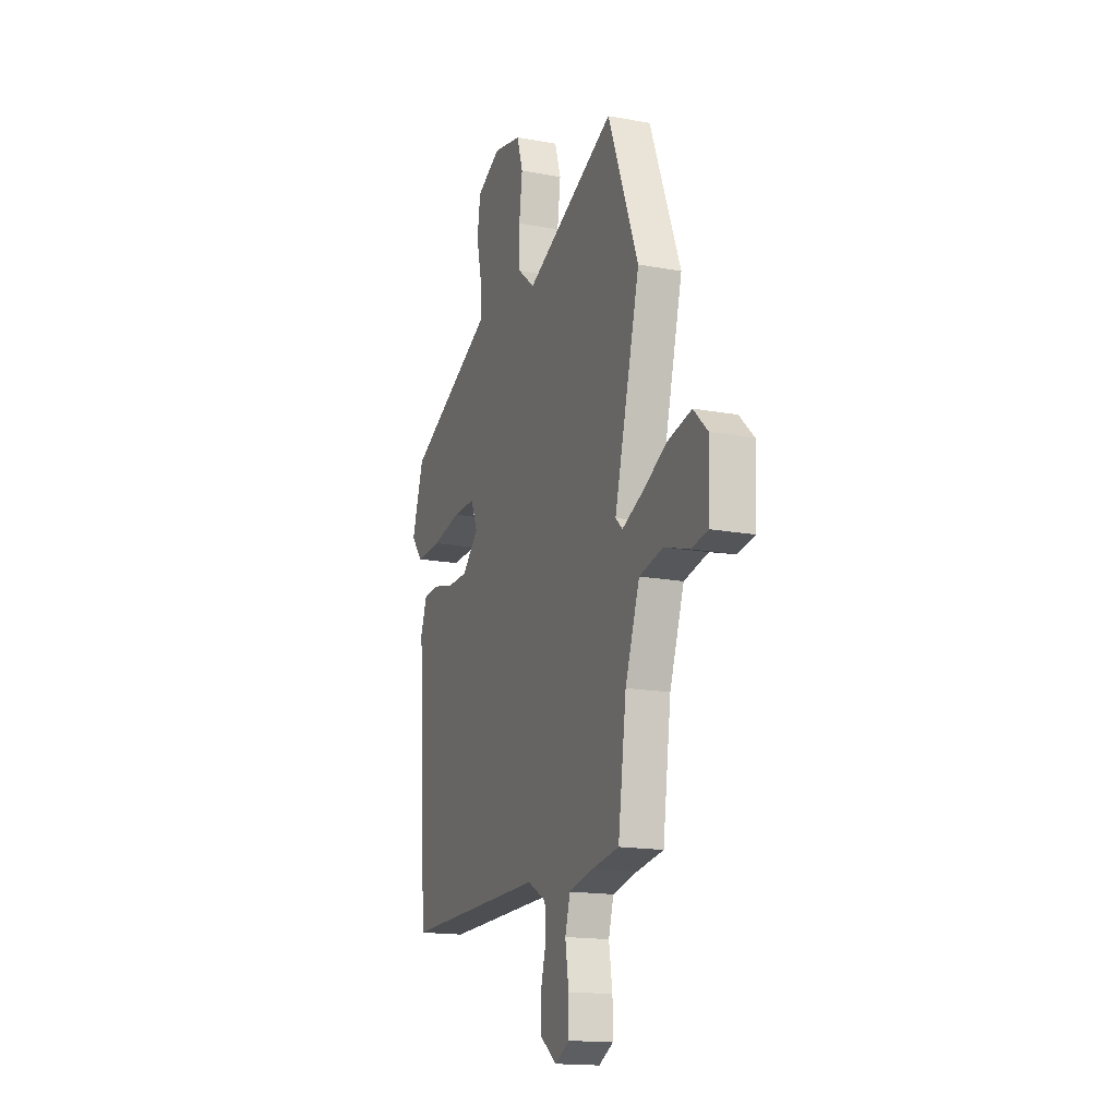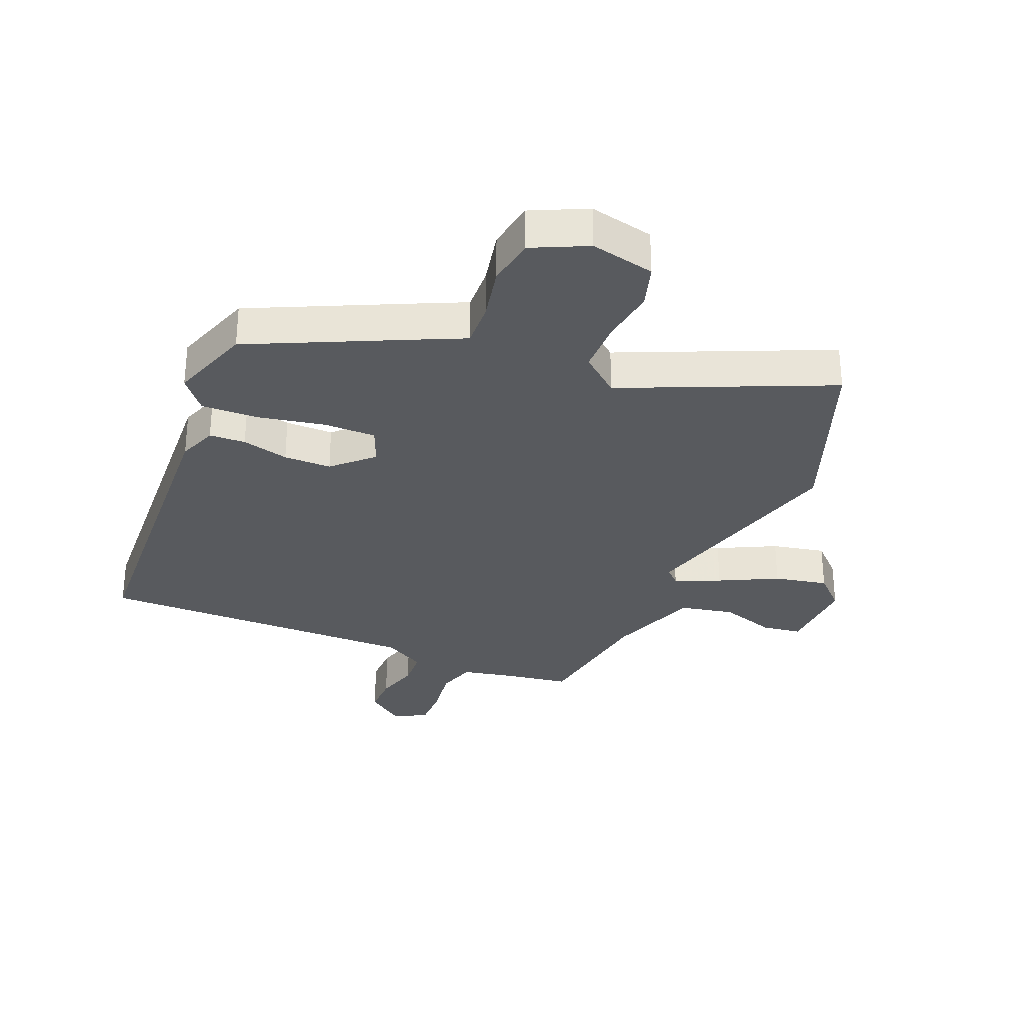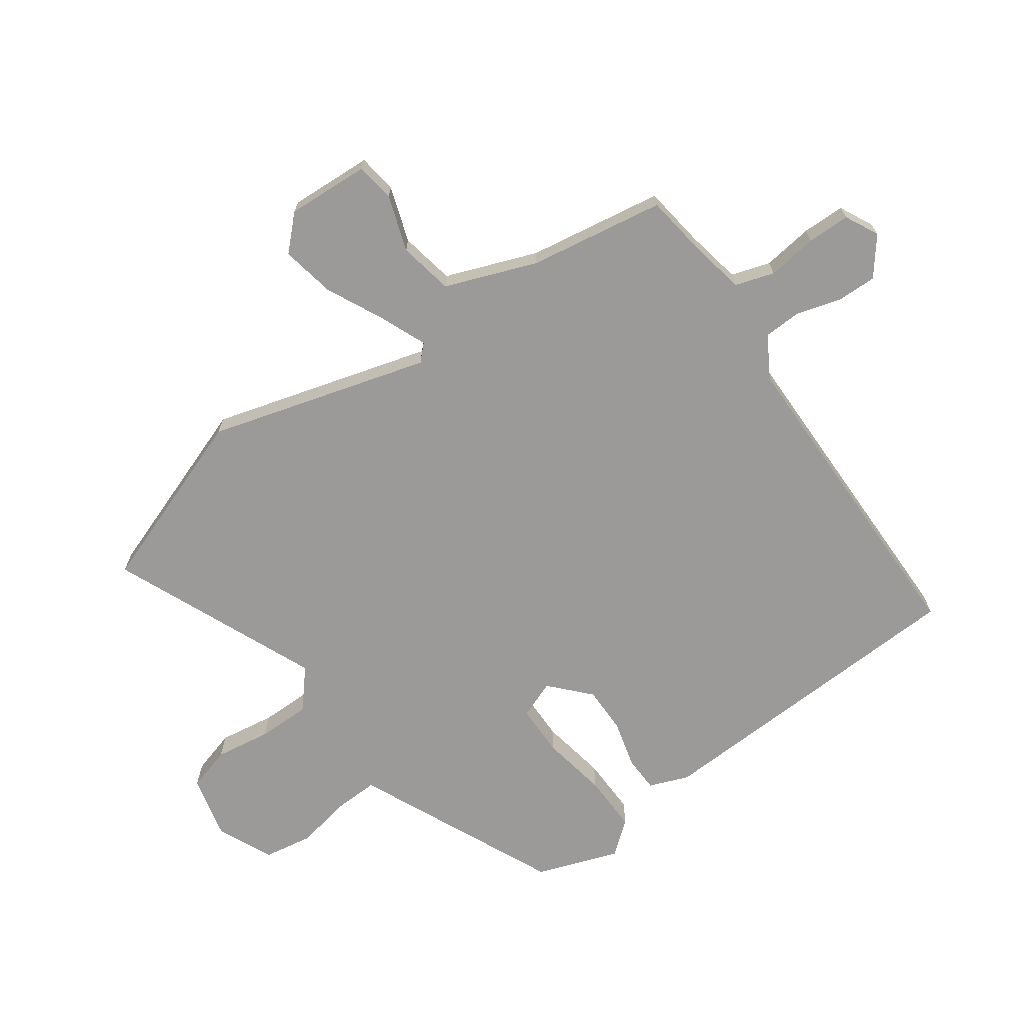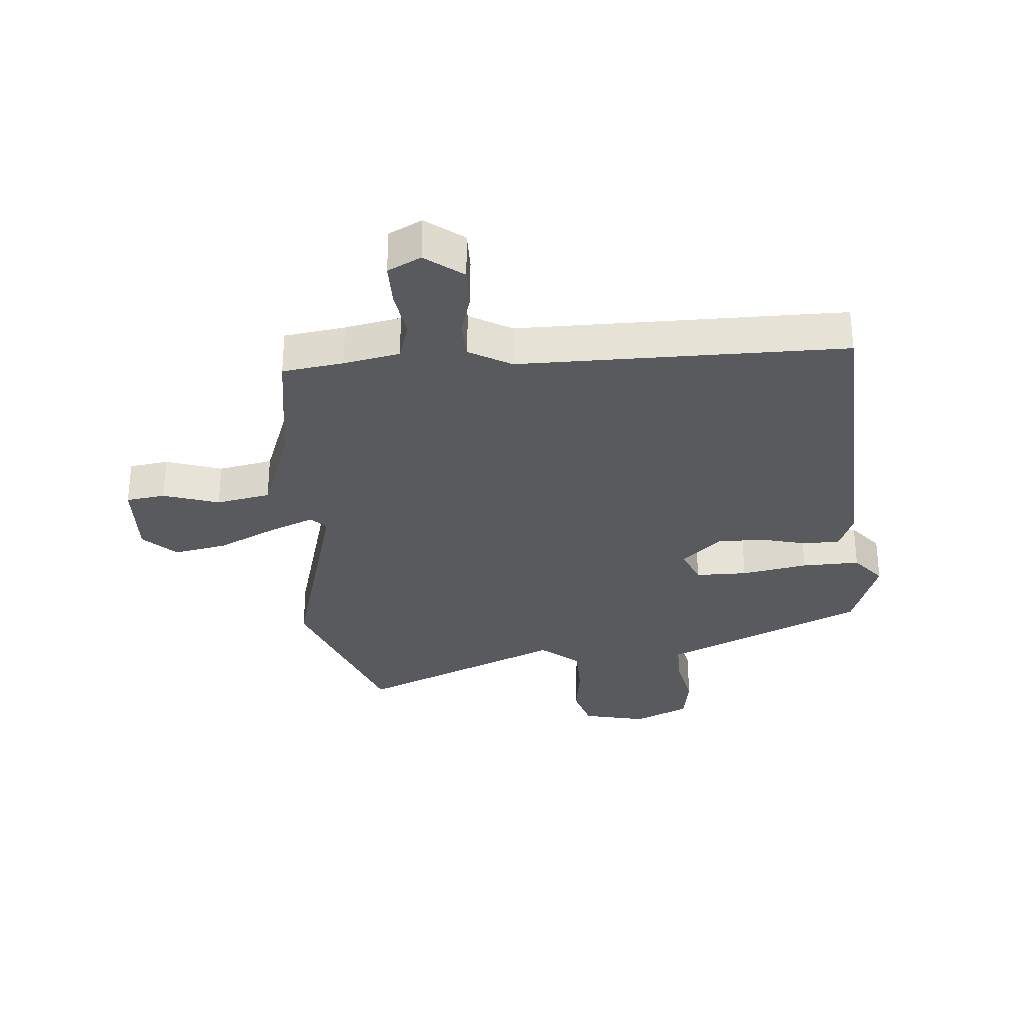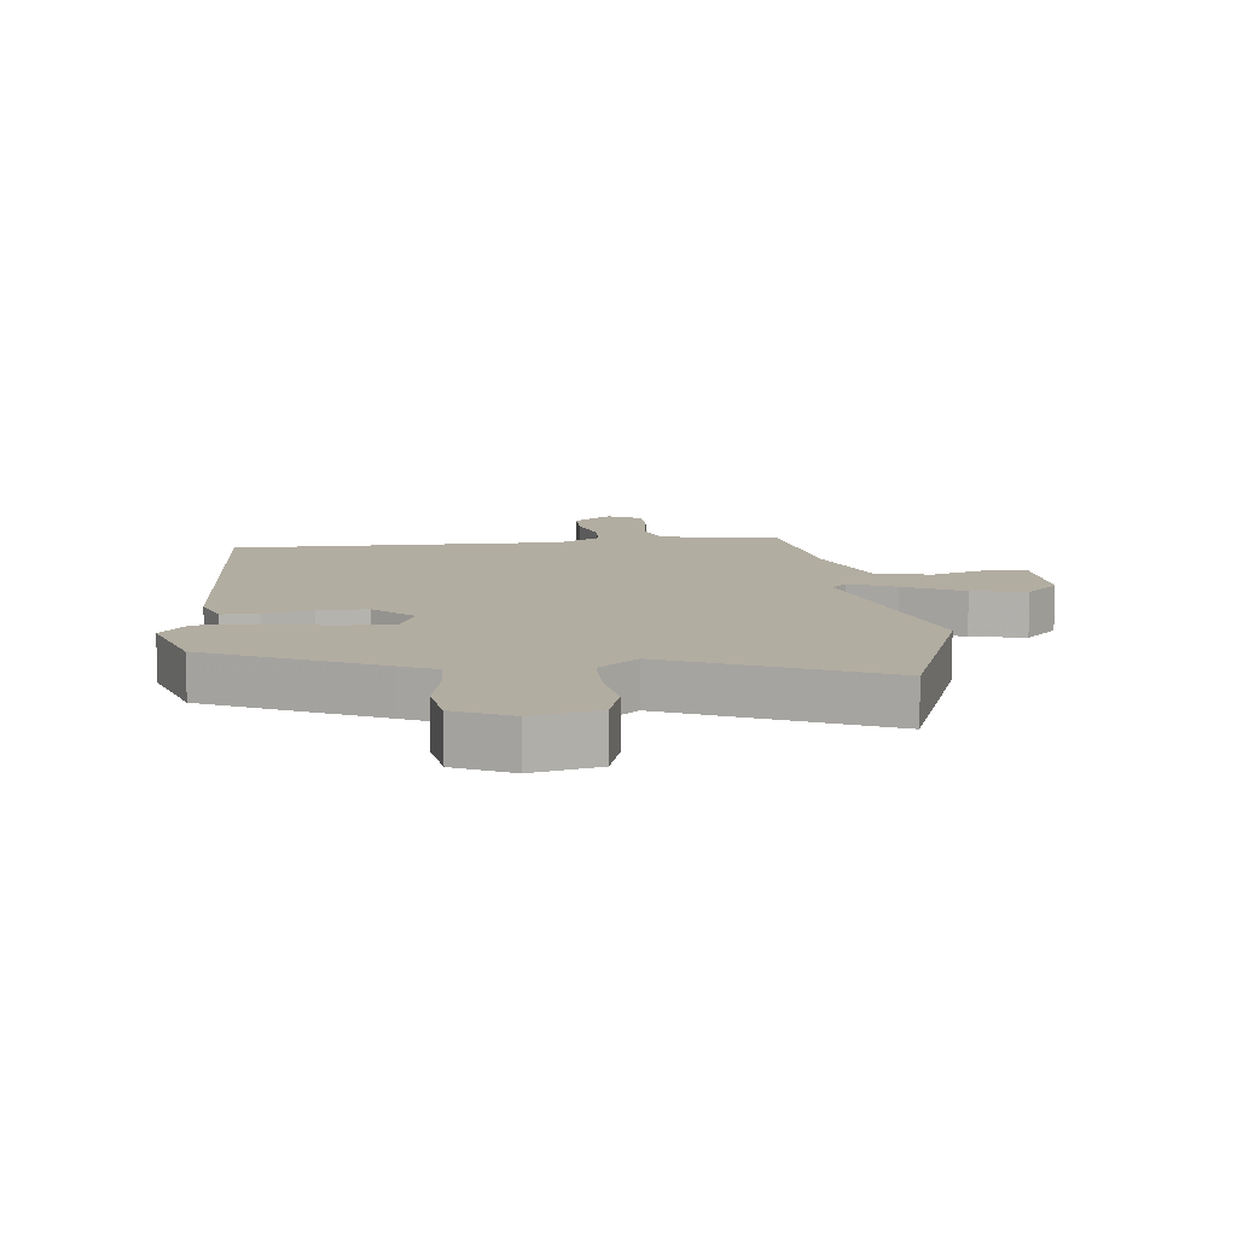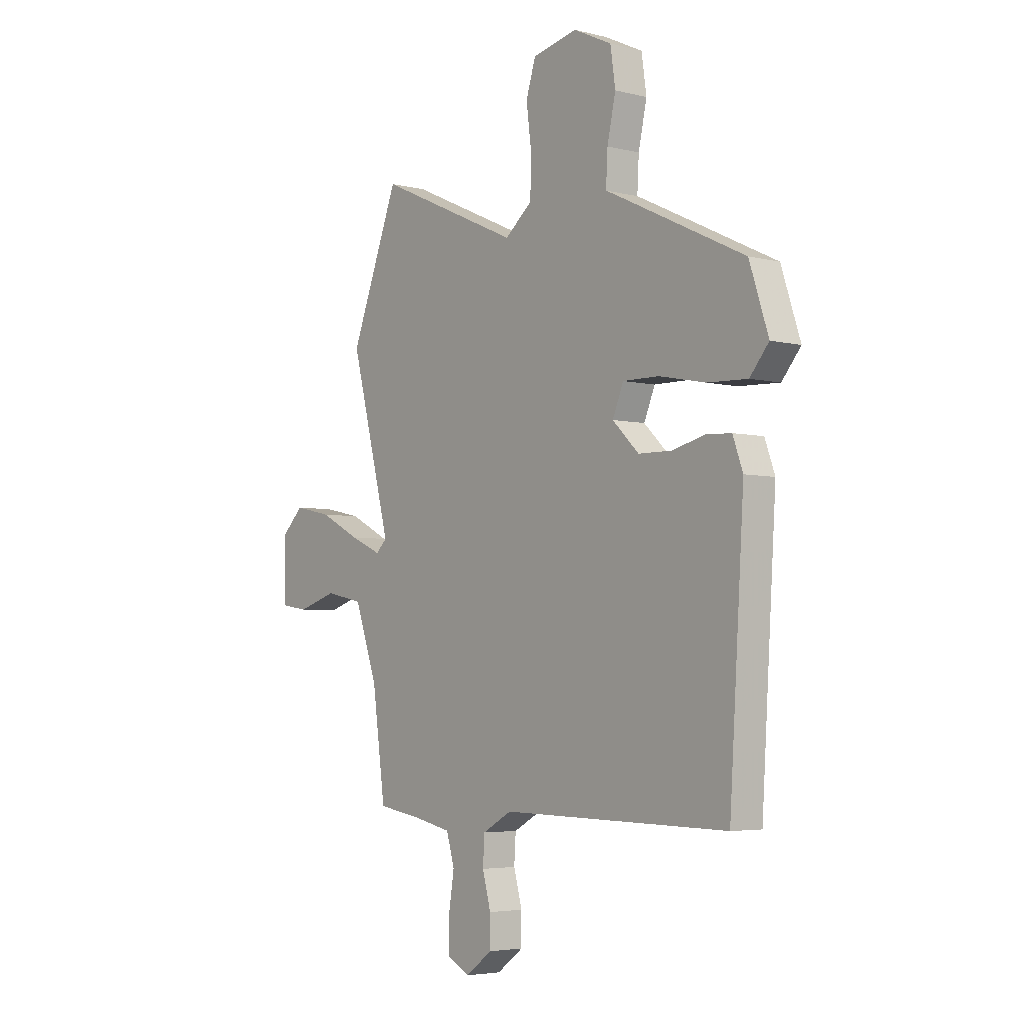
<metadata>
{"format":"obj","ext":"obj","renderer":"f3d","projection":"perspective","resolution":1024,"background":"white","views":[{"elev":-16.4,"azim":69.2,"up":"+Z"},{"elev":-30.8,"azim":-23.1,"up":"+Y"},{"elev":-69.3,"azim":124.2,"up":"+Y"},{"elev":-30.7,"azim":-176.1,"up":"+Y"},{"elev":10.5,"azim":-6.9,"up":"+Y"},{"elev":-4.4,"azim":-128.9,"up":"+Z"}]}
</metadata>
<code>
v -0.451 0.07 -0.501
v -0.486 0.07 0.047
v -0.462 0.07 0.113
v -0.402 0.07 0.116
v -0.324 0.07 0.097
v -0.245 0.07 0.098
v -0.182 0.07 0.159
v -0.208 0.07 0.221
v -0.294 0.07 0.22
v -0.404 0.07 0.198
v -0.5 0.07 0.194
v -0.545 0.07 0.248
v -0.5 0.07 0.385
v -0.226 0.07 0.517
v -0.167 0.07 0.545
v -0.171 0.07 0.619
v -0.191 0.07 0.71
v -0.179 0.07 0.792
v -0.088 0.07 0.836
v 0.019 0.07 0.813
v 0.042 0.07 0.74
v 0.03 0.07 0.647
v 0.032 0.07 0.559
v 0.097 0.07 0.506
v 0.438 0.07 0.66
v 0.553 0.07 0.363
v 0.457 0.07 -0.005
v 0.483 0.07 -0.03
v 0.558 0.07 0.003
v 0.654 0.07 0.052
v 0.743 0.07 0.071
v 0.797 0.07 0.019
v 0.793 0.07 -0.119
v 0.728 0.07 -0.129
v 0.635 0.07 -0.1
v 0.545 0.07 -0.119
v 0.491 0.07 -0.272
v 0.46 0.07 -0.498
v 0.359 0.07 -0.514
v 0.266 0.07 -0.534
v 0.247 0.07 -0.599
v 0.26 0.07 -0.682
v 0.261 0.07 -0.753
v 0.206 0.07 -0.782
v 0.143 0.07 -0.735
v 0.143 0.07 -0.668
v 0.163 0.07 -0.595
v 0.159 0.07 -0.532
v 0.089 0.07 -0.493
v -0.451 0 -0.501
v -0.486 0 0.047
v -0.462 0 0.113
v -0.402 0 0.116
v -0.324 0 0.097
v -0.245 0 0.098
v -0.182 0 0.159
v -0.208 0 0.221
v -0.294 0 0.22
v -0.404 0 0.198
v -0.5 0 0.194
v -0.545 0 0.248
v -0.5 0 0.385
v -0.226 0 0.517
v -0.167 0 0.545
v -0.171 0 0.619
v -0.191 0 0.71
v -0.179 0 0.792
v -0.088 0 0.836
v 0.019 0 0.813
v 0.042 0 0.74
v 0.03 0 0.647
v 0.032 0 0.559
v 0.097 0 0.506
v 0.438 0 0.66
v 0.553 0 0.363
v 0.457 0 -0.005
v 0.483 0 -0.03
v 0.558 0 0.003
v 0.654 0 0.052
v 0.743 0 0.071
v 0.797 0 0.019
v 0.793 0 -0.119
v 0.728 0 -0.129
v 0.635 0 -0.1
v 0.545 0 -0.119
v 0.491 0 -0.272
v 0.46 0 -0.498
v 0.359 0 -0.514
v 0.266 0 -0.534
v 0.247 0 -0.599
v 0.26 0 -0.682
v 0.261 0 -0.753
v 0.206 0 -0.782
v 0.143 0 -0.735
v 0.143 0 -0.668
v 0.163 0 -0.595
v 0.159 0 -0.532
v 0.089 0 -0.493
f 44 45 46 47
f 44 47 48
f 41 42 43 44
f 41 44 48
f 40 41 48
f 39 40 48 49
f 37 38 39 49
f 32 33 34 35
f 32 35 36
f 29 30 31 32
f 28 29 32 36
f 27 28 36 37
f 24 25 26 27
f 23 24 27 37
f 19 20 21 22
f 19 22 23
f 16 17 18 19
f 15 16 19 23
f 9 10 11 12
f 8 9 12 13
f 2 3 4 5
f 2 5 6
f 1 2 6
f 49 1 6 7
f 23 37 49 7
f 8 13 14 15
f 7 8 15 23
f 96 95 94 93
f 97 96 93
f 93 92 91 90
f 97 93 90
f 97 90 89
f 98 97 89 88
f 98 88 87 86
f 84 83 82 81
f 85 84 81
f 81 80 79 78
f 85 81 78 77
f 86 85 77 76
f 76 75 74 73
f 86 76 73 72
f 71 70 69 68
f 72 71 68
f 68 67 66 65
f 72 68 65 64
f 61 60 59 58
f 62 61 58 57
f 54 53 52 51
f 55 54 51
f 55 51 50
f 56 55 50 98
f 56 98 86 72
f 64 63 62 57
f 72 64 57 56
f 1 50 51 2
f 2 51 52 3
f 3 52 53 4
f 4 53 54 5
f 5 54 55 6
f 6 55 56 7
f 7 56 57 8
f 8 57 58 9
f 9 58 59 10
f 10 59 60 11
f 11 60 61 12
f 12 61 62 13
f 13 62 63 14
f 14 63 64 15
f 15 64 65 16
f 16 65 66 17
f 17 66 67 18
f 18 67 68 19
f 19 68 69 20
f 20 69 70 21
f 21 70 71 22
f 22 71 72 23
f 23 72 73 24
f 24 73 74 25
f 25 74 75 26
f 26 75 76 27
f 27 76 77 28
f 28 77 78 29
f 29 78 79 30
f 30 79 80 31
f 31 80 81 32
f 32 81 82 33
f 33 82 83 34
f 34 83 84 35
f 35 84 85 36
f 36 85 86 37
f 37 86 87 38
f 38 87 88 39
f 39 88 89 40
f 40 89 90 41
f 41 90 91 42
f 42 91 92 43
f 43 92 93 44
f 44 93 94 45
f 45 94 95 46
f 46 95 96 47
f 47 96 97 48
f 48 97 98 49
f 49 98 50 1

</code>
